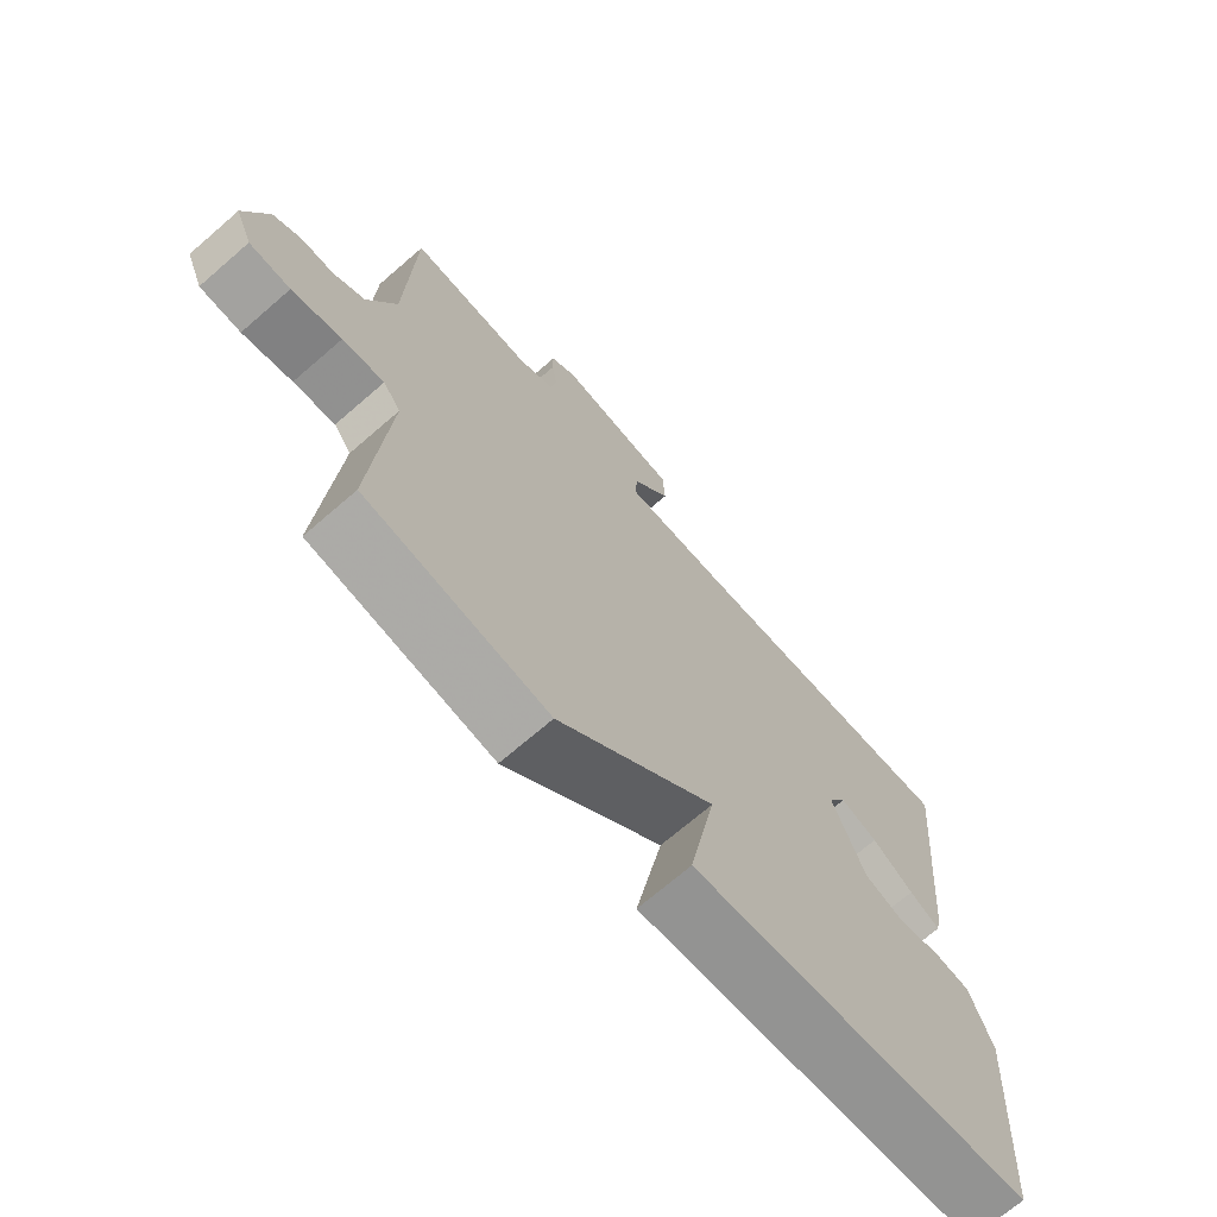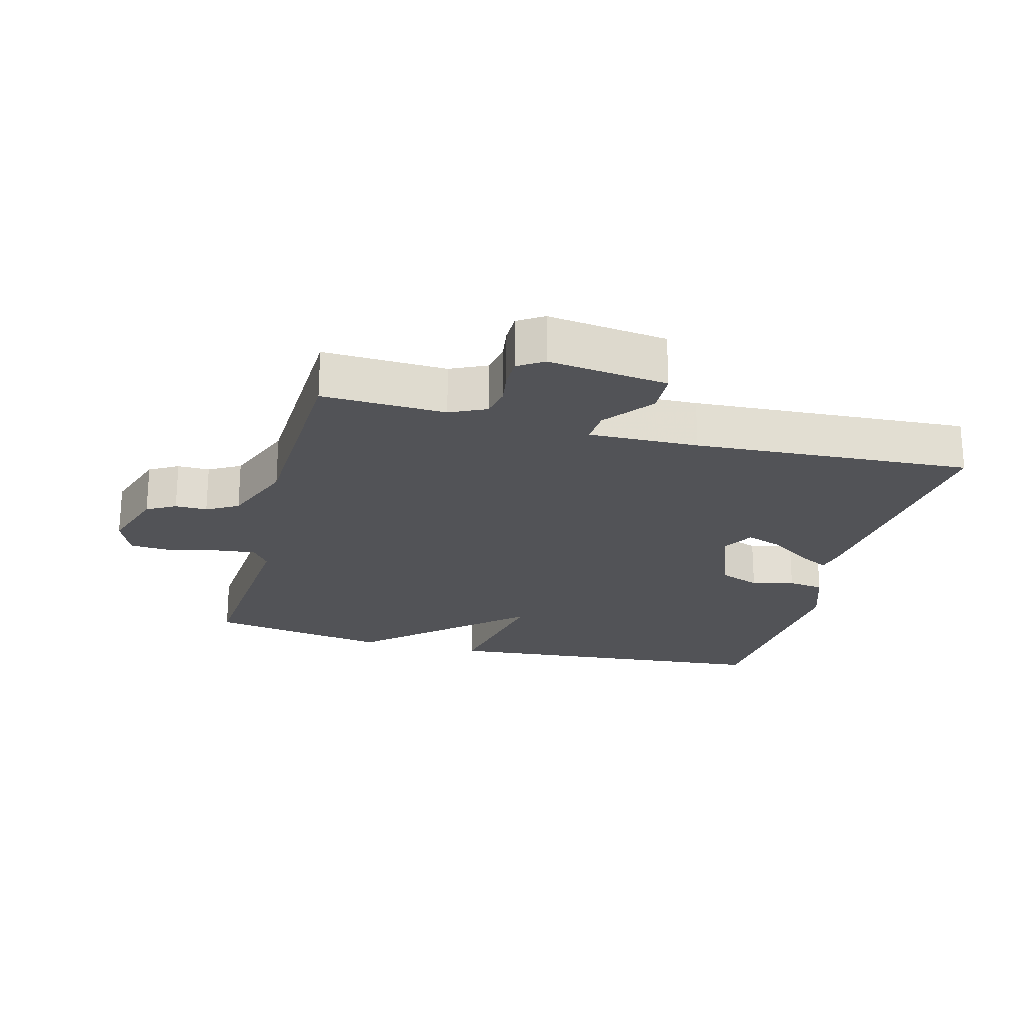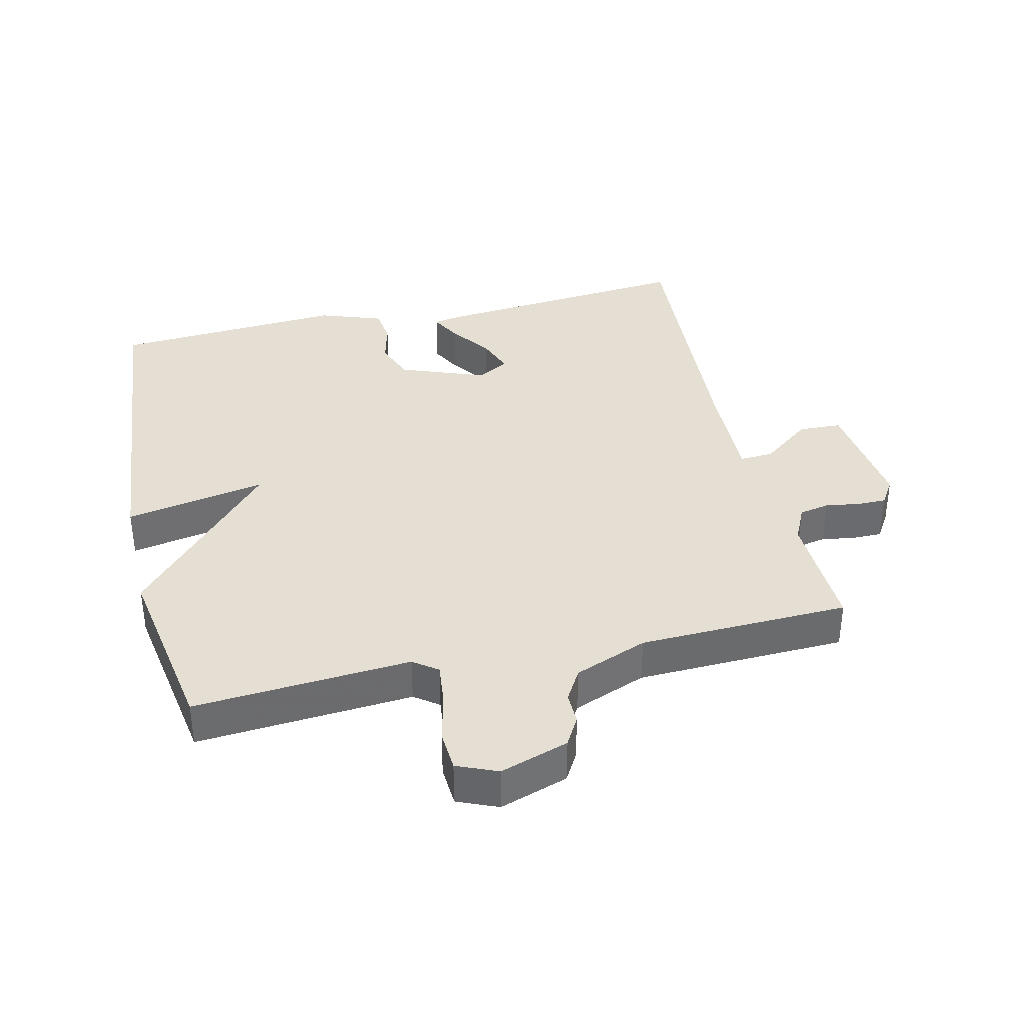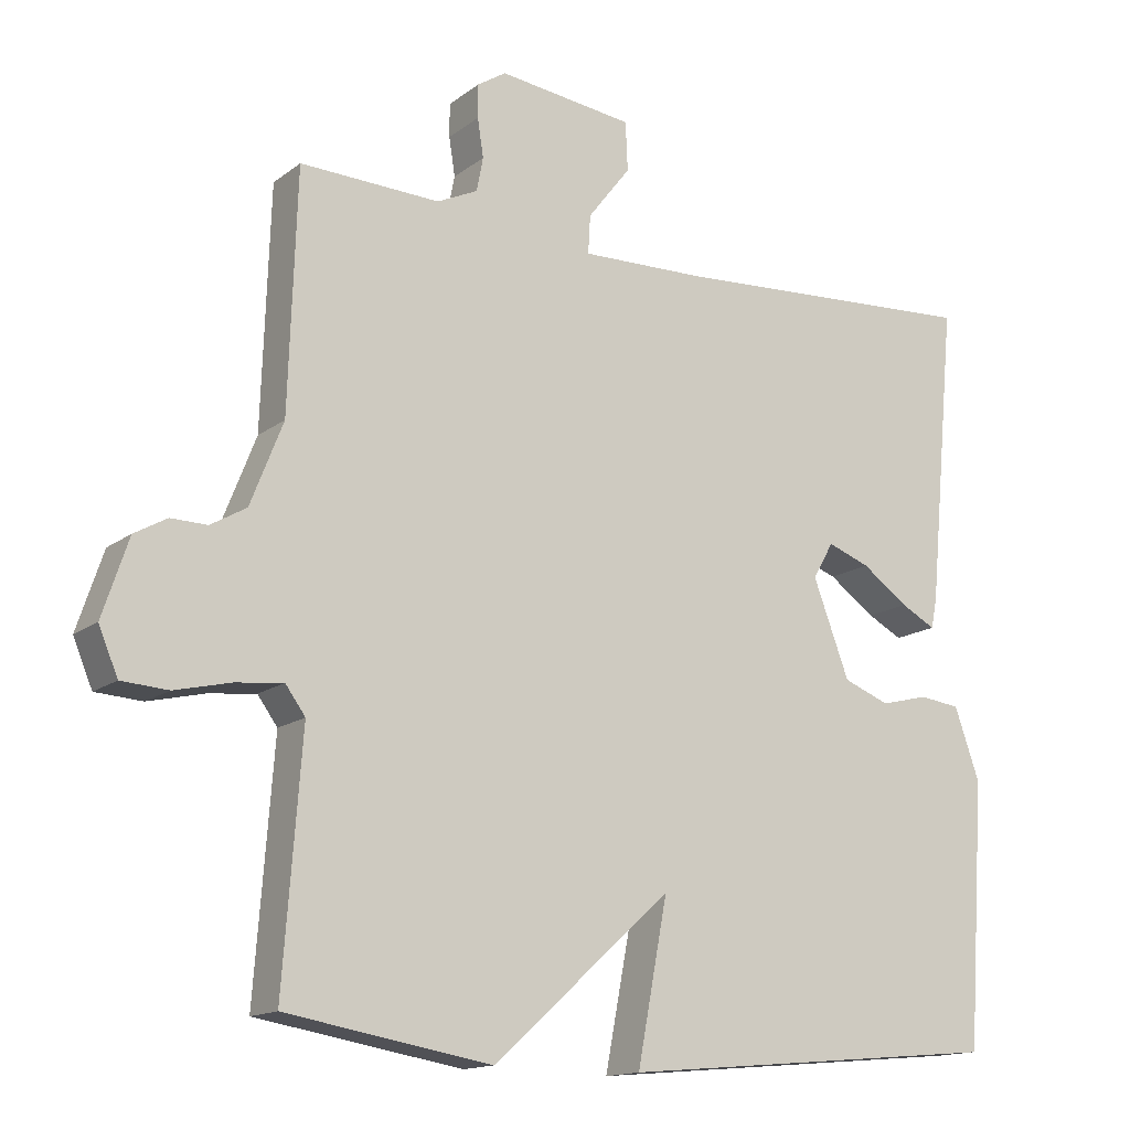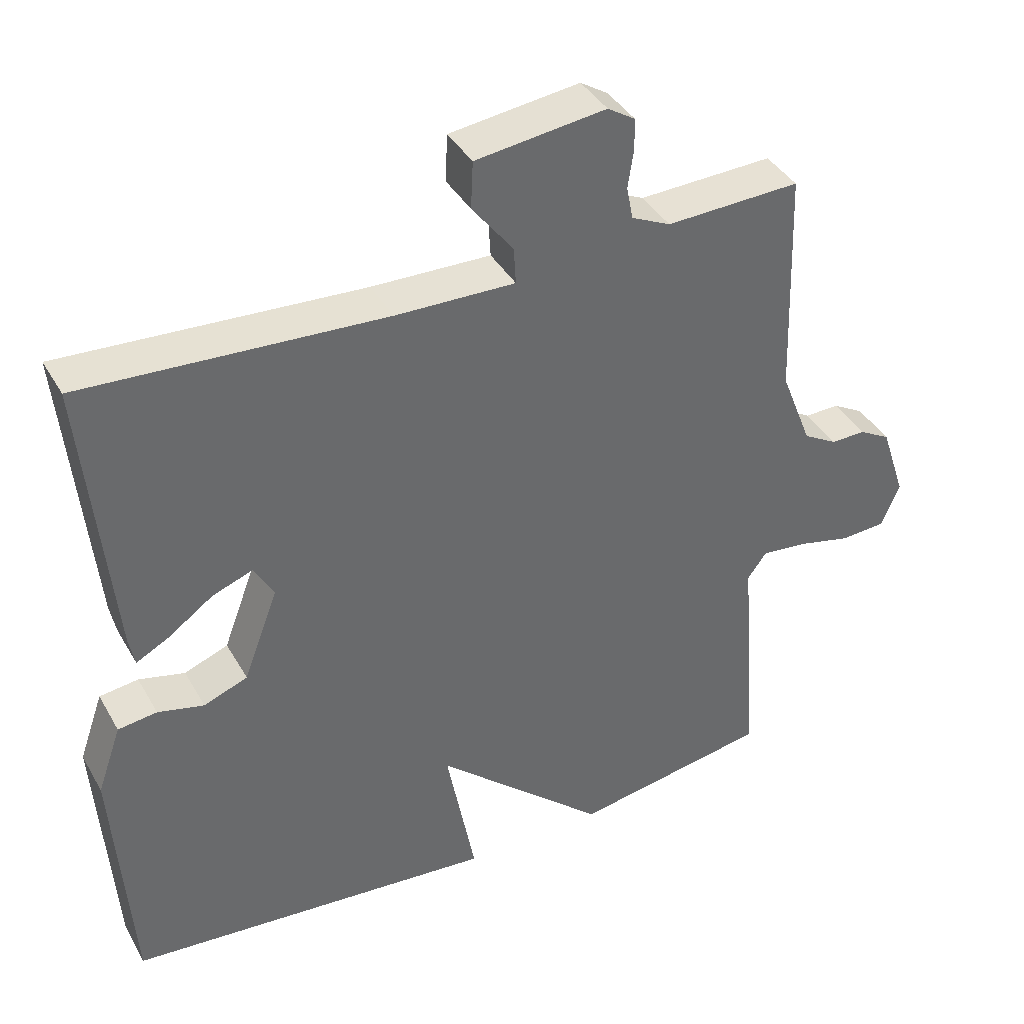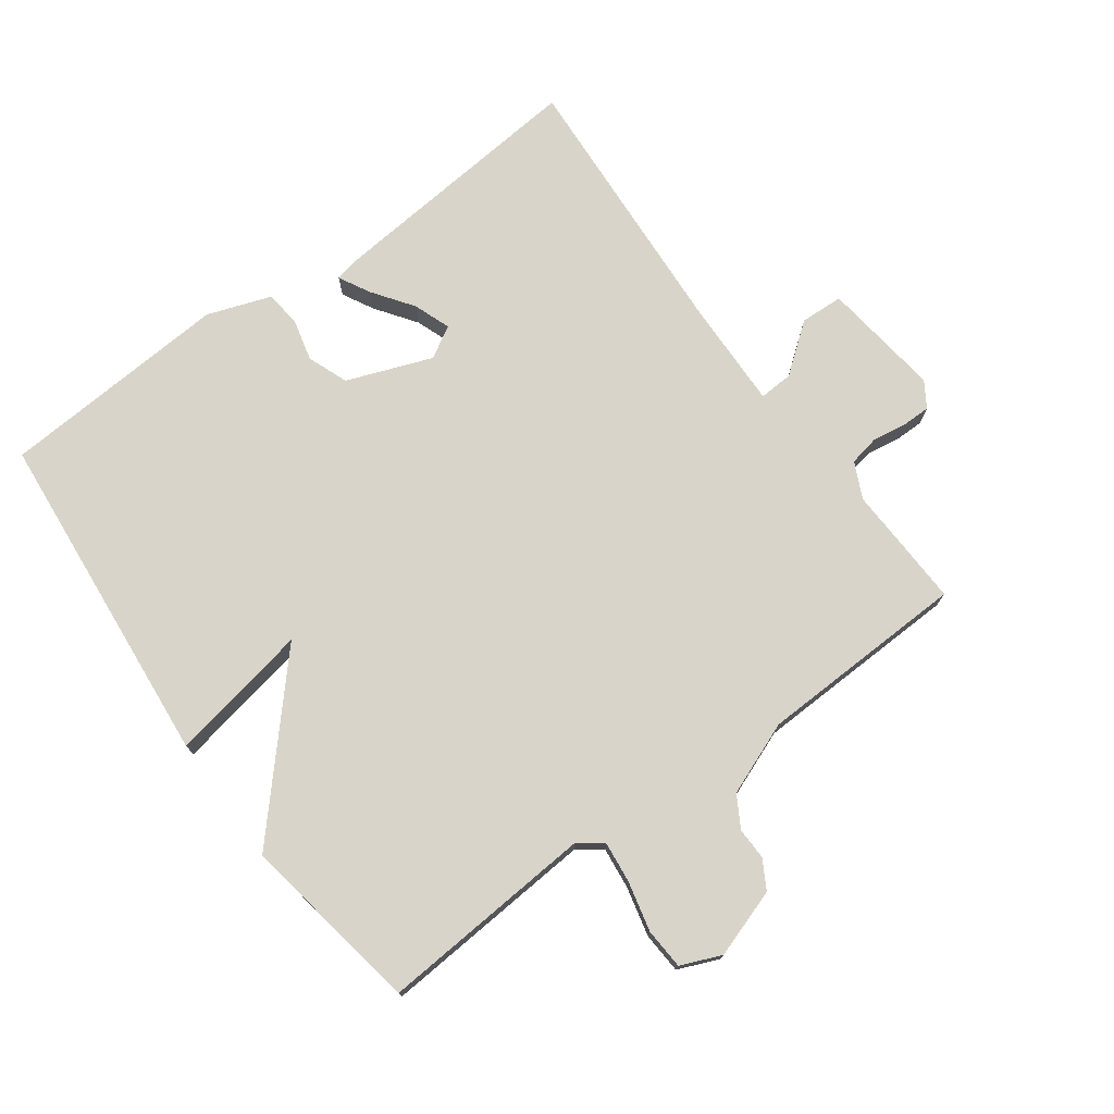
<metadata>
{"format":"obj","ext":"obj","renderer":"f3d","projection":"perspective","resolution":1024,"background":"white","views":[{"elev":-70.2,"azim":-49.1,"up":"+Z"},{"elev":-22.4,"azim":-14.7,"up":"+Y"},{"elev":37.0,"azim":-103.0,"up":"+Y"},{"elev":-14.7,"azim":-32.7,"up":"+Z"},{"elev":39.5,"azim":152.9,"up":"+Z"},{"elev":74.9,"azim":-126.1,"up":"+Y"}]}
</metadata>
<code>
v 0.5 0.07 -0.5
v -0.022 0.07 -0.547
v 0.019 0.07 -0.331
v -0.222 0.07 -0.547
v -0.5 0.07 -0.5
v -0.475 0.07 -0.169
v -0.502 0.07 -0.132
v -0.566 0.07 -0.139
v -0.642 0.07 -0.157
v -0.705 0.07 -0.153
v -0.731 0.07 -0.091
v -0.696 0.07 0.014
v -0.652 0.07 0.039
v -0.603 0.07 0.038
v -0.555 0.07 0.066
v -0.511 0.07 0.178
v -0.5 0.07 0.5
v -0.311 0.07 0.493
v -0.256 0.07 0.519
v -0.247 0.07 0.565
v -0.255 0.07 0.617
v -0.255 0.07 0.662
v -0.216 0.07 0.687
v -0.033 0.07 0.664
v -0.03 0.07 0.598
v -0.088 0.07 0.523
v -0.091 0.07 0.471
v 0.077 0.07 0.475
v 0.5 0.07 0.5
v 0.462 0.07 0.096
v 0.454 0.07 0.055
v 0.407 0.07 0.08
v 0.344 0.07 0.125
v 0.287 0.07 0.146
v 0.259 0.07 0.097
v 0.308 0.07 -0.033
v 0.37 0.07 -0.057
v 0.435 0.07 -0.041
v 0.49 0.07 -0.048
v 0.524 0.07 -0.145
v 0.5 0 -0.5
v -0.022 0 -0.547
v 0.019 0 -0.331
v -0.222 0 -0.547
v -0.5 0 -0.5
v -0.475 0 -0.169
v -0.502 0 -0.132
v -0.566 0 -0.139
v -0.642 0 -0.157
v -0.705 0 -0.153
v -0.731 0 -0.091
v -0.696 0 0.014
v -0.652 0 0.039
v -0.603 0 0.038
v -0.555 0 0.066
v -0.511 0 0.178
v -0.5 0 0.5
v -0.311 0 0.493
v -0.256 0 0.519
v -0.247 0 0.565
v -0.255 0 0.617
v -0.255 0 0.662
v -0.216 0 0.687
v -0.033 0 0.664
v -0.03 0 0.598
v -0.088 0 0.523
v -0.091 0 0.471
v 0.077 0 0.475
v 0.5 0 0.5
v 0.462 0 0.096
v 0.454 0 0.055
v 0.407 0 0.08
v 0.344 0 0.125
v 0.287 0 0.146
v 0.259 0 0.097
v 0.308 0 -0.033
v 0.37 0 -0.057
v 0.435 0 -0.041
v 0.49 0 -0.048
v 0.524 0 -0.145
f 1 2 3
f 40 1 3
f 39 40 3
f 38 39 3
f 37 38 3
f 36 37 3
f 4 5 6
f 3 4 6
f 36 3 6
f 35 36 6
f 34 35 6 7
f 31 32 33
f 30 31 33
f 29 30 33
f 28 29 33
f 27 28 33 34
f 24 25 26
f 23 24 26
f 22 23 26
f 21 22 26
f 20 21 26
f 19 20 26 27
f 34 7 8
f 27 34 8
f 19 27 8
f 18 19 8
f 12 13 14
f 11 12 14
f 10 11 14
f 9 10 14
f 8 9 14
f 8 14 15
f 18 8 15 16
f 16 17 18
f 43 42 41
f 43 41 80
f 43 80 79
f 43 79 78
f 43 78 77
f 43 77 76
f 46 45 44
f 46 44 43
f 46 43 76
f 46 76 75
f 47 46 75 74
f 73 72 71
f 73 71 70
f 73 70 69
f 73 69 68
f 74 73 68 67
f 66 65 64
f 66 64 63
f 66 63 62
f 66 62 61
f 66 61 60
f 67 66 60 59
f 48 47 74
f 48 74 67
f 48 67 59
f 48 59 58
f 54 53 52
f 54 52 51
f 54 51 50
f 54 50 49
f 54 49 48
f 55 54 48
f 56 55 48 58
f 58 57 56
f 1 41 42 2
f 2 42 43 3
f 3 43 44 4
f 4 44 45 5
f 5 45 46 6
f 6 46 47 7
f 7 47 48 8
f 8 48 49 9
f 9 49 50 10
f 10 50 51 11
f 11 51 52 12
f 12 52 53 13
f 13 53 54 14
f 14 54 55 15
f 15 55 56 16
f 16 56 57 17
f 17 57 58 18
f 18 58 59 19
f 19 59 60 20
f 20 60 61 21
f 21 61 62 22
f 22 62 63 23
f 23 63 64 24
f 24 64 65 25
f 25 65 66 26
f 26 66 67 27
f 27 67 68 28
f 28 68 69 29
f 29 69 70 30
f 30 70 71 31
f 31 71 72 32
f 32 72 73 33
f 33 73 74 34
f 34 74 75 35
f 35 75 76 36
f 36 76 77 37
f 37 77 78 38
f 38 78 79 39
f 39 79 80 40
f 40 80 41 1

</code>
